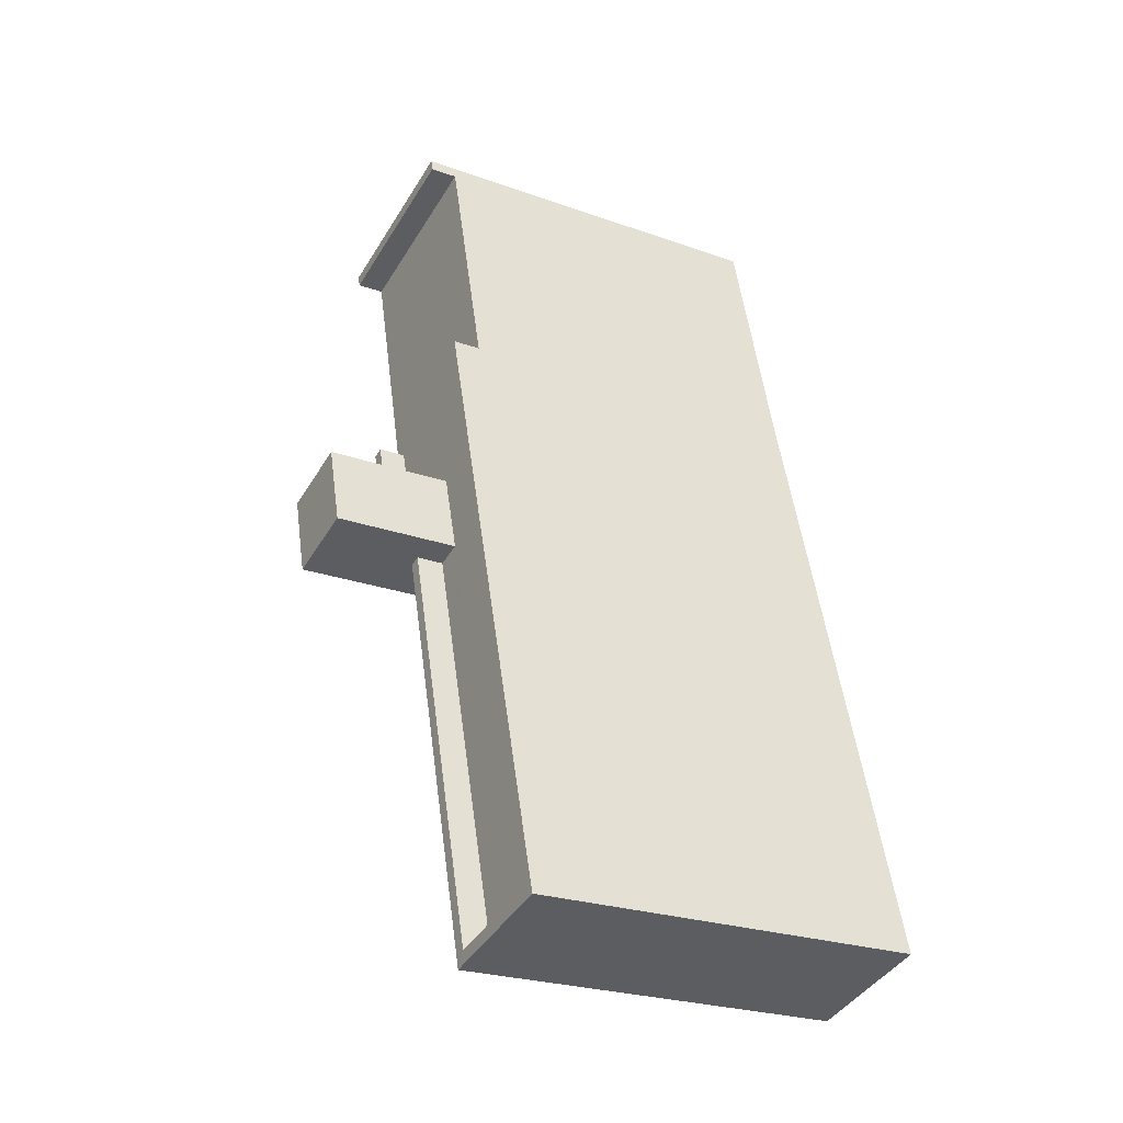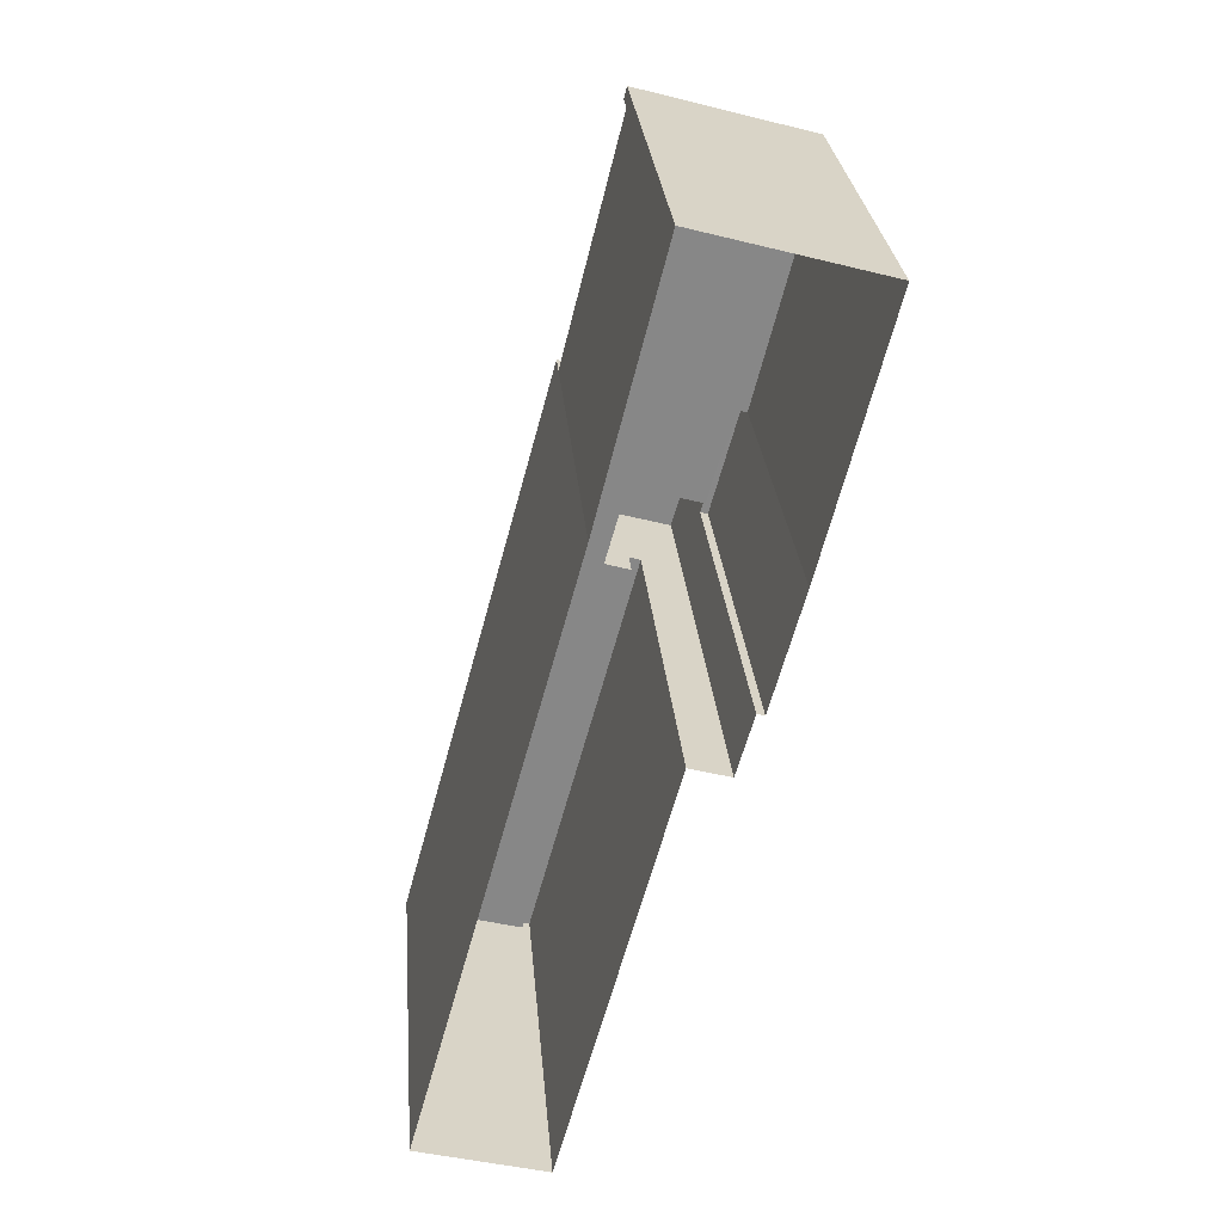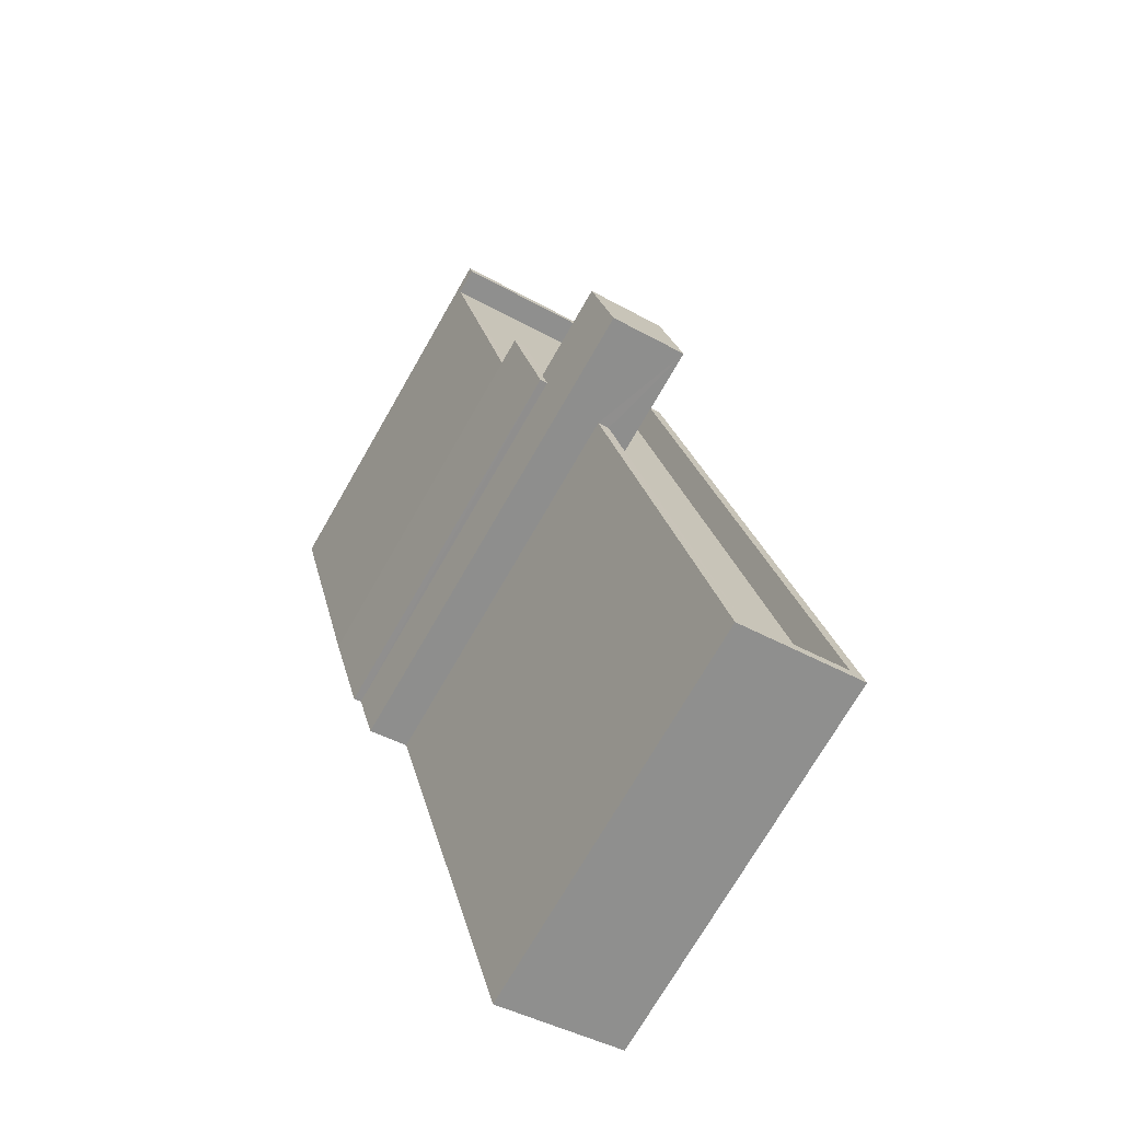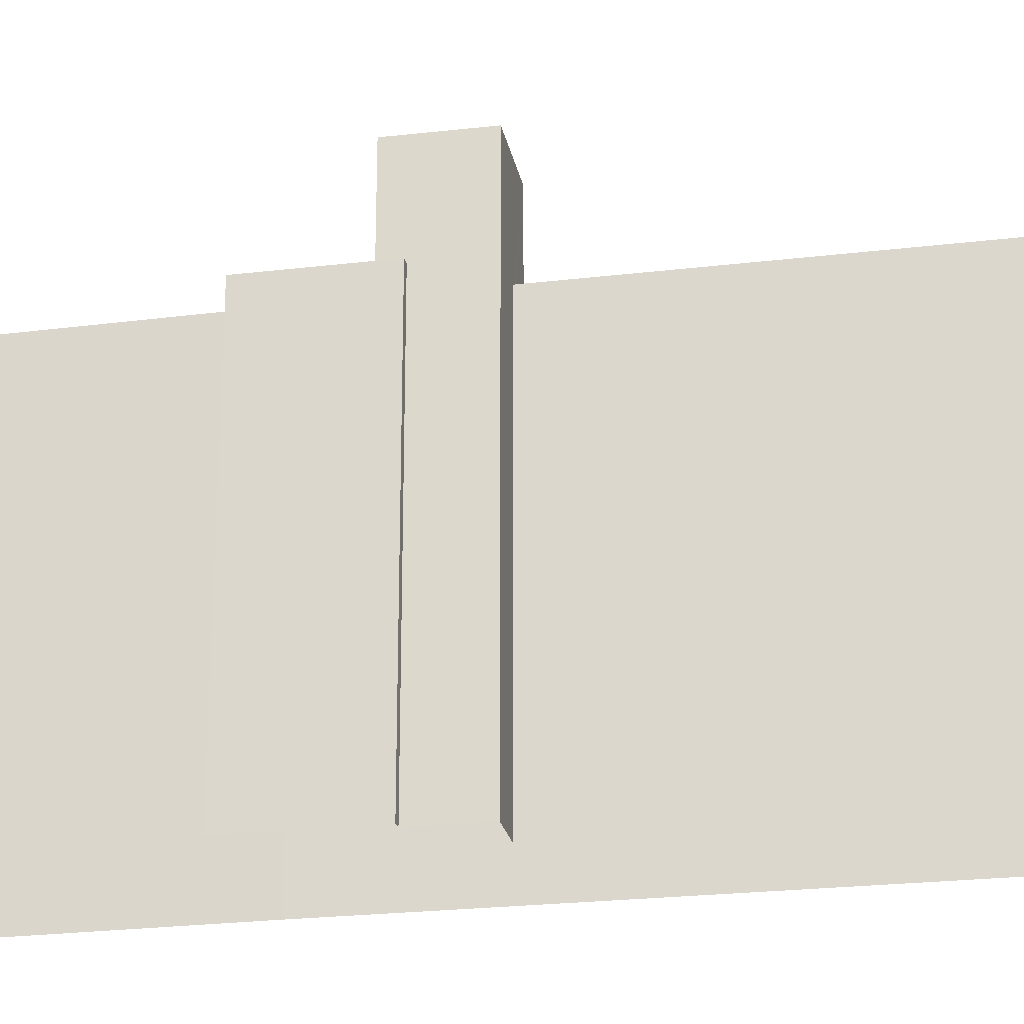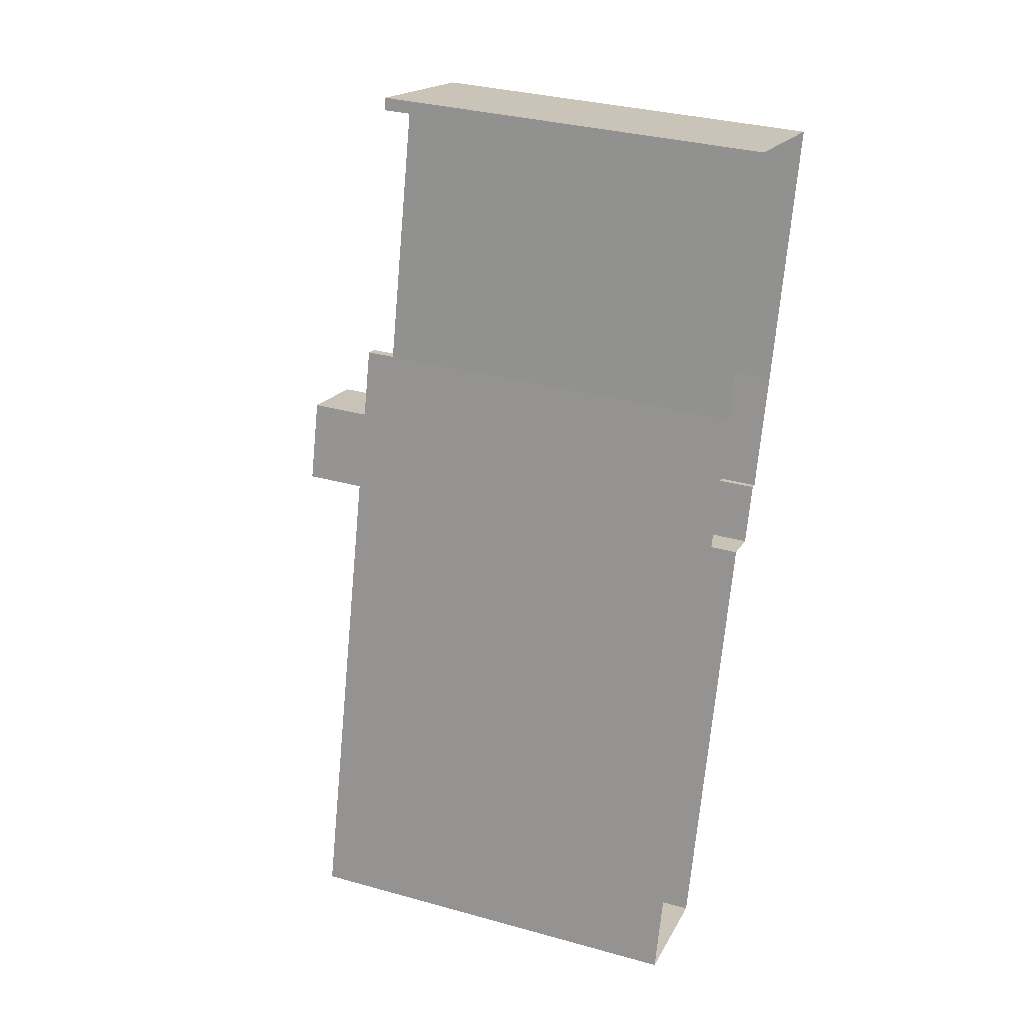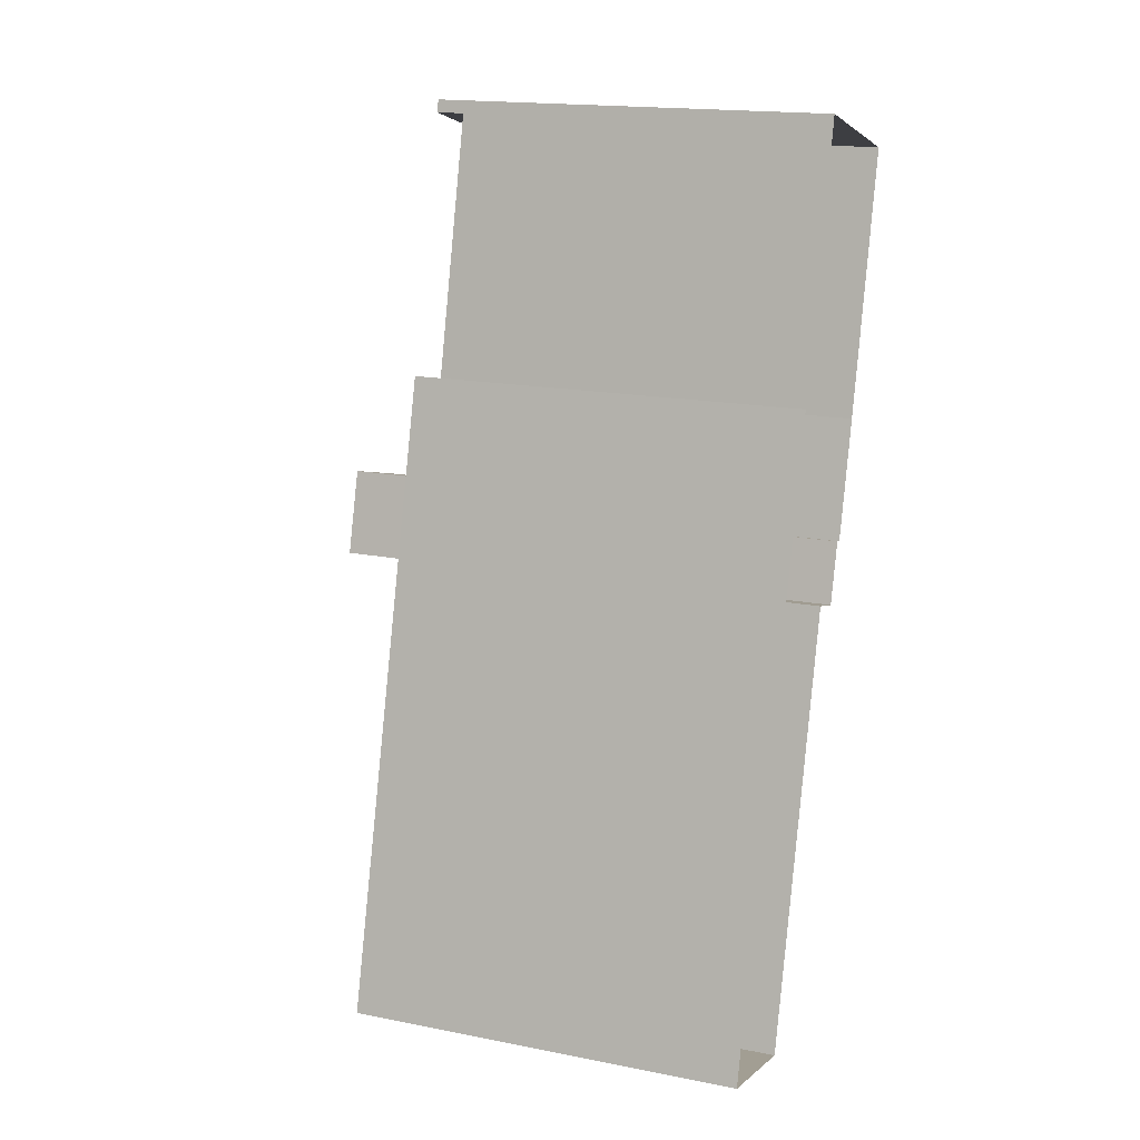
<metadata>
{"format":"obj","ext":"obj","renderer":"f3d","projection":"perspective","resolution":1024,"background":"white","views":[{"elev":-24.9,"azim":59.9,"up":"+Y"},{"elev":27.8,"azim":175.1,"up":"+Y"},{"elev":-72.7,"azim":-29.9,"up":"+Y"},{"elev":-23.8,"azim":-63.5,"up":"+Z"},{"elev":33.7,"azim":110.6,"up":"+Y"},{"elev":17.5,"azim":111.2,"up":"+Y"}]}
</metadata>
<code>
v -1.2e+04 -3.473e+04 34.87
v -1.199e+04 -3.473e+04 34.87
v -1.199e+04 -3.474e+04 34.87
v -1.199e+04 -3.474e+04 34.87
v -1.199e+04 -3.474e+04 34.87
v -1.199e+04 -3.472e+04 34.87
v -1.199e+04 -3.476e+04 34.87
v -1.199e+04 -3.474e+04 34.87
v -1.198e+04 -3.476e+04 34.87
v -1.199e+04 -3.474e+04 34.87
v -1.199e+04 -3.473e+04 48.15
v -1.199e+04 -3.473e+04 48.15
v -1.199e+04 -3.473e+04 48.15
v -1.198e+04 -3.476e+04 48.15
v -1.199e+04 -3.474e+04 48.15
v -1.198e+04 -3.476e+04 48.15
v -1.2e+04 -3.473e+04 48.15
v -1.199e+04 -3.474e+04 48.15
v -1.199e+04 -3.474e+04 48.15
v -1.199e+04 -3.474e+04 48.15
v -1.199e+04 -3.474e+04 48.15
v -1.199e+04 -3.474e+04 48.15
v -1.199e+04 -3.473e+04 49.15
v -1.199e+04 -3.472e+04 49.15
v -1.2e+04 -3.473e+04 49.15
v -1.2e+04 -3.473e+04 49.15
v -1.199e+04 -3.474e+04 49.15
v -1.199e+04 -3.474e+04 49.15
v -1.198e+04 -3.476e+04 49.15
v -1.199e+04 -3.473e+04 49.15
v -1.198e+04 -3.476e+04 49.15
v -1.199e+04 -3.473e+04 49.15
v -1.199e+04 -3.476e+04 49.15
v -1.198e+04 -3.476e+04 49.15
v -1.199e+04 -3.474e+04 49.15
v -1.199e+04 -3.474e+04 49.15
v -1.199e+04 -3.474e+04 49.15
v -1.199e+04 -3.474e+04 49.15
v -1.199e+04 -3.474e+04 49.15
v -1.199e+04 -3.474e+04 49.15
v -1.199e+04 -3.474e+04 52.76
v -1.199e+04 -3.474e+04 52.76
v -1.199e+04 -3.474e+04 52.76
v -1.199e+04 -3.474e+04 52.76
f 1 2 3
f 4 3 5
f 6 2 1
f 7 8 9
f 8 2 9
f 10 5 8
f 3 2 5
f 5 2 8
f 11 12 13
f 14 13 15
f 16 14 15
f 13 12 17
f 18 17 19
f 16 15 20
f 21 22 18
f 15 13 22
f 18 13 17
f 22 13 18
f 23 24 25
f 26 23 25
f 27 28 29
f 30 31 32
f 28 33 29
f 32 31 34
f 31 33 34
f 29 33 31
f 35 36 37
f 35 37 38
f 37 39 38
f 37 40 39
f 41 42 43
f 44 41 43
f 23 12 24
f 24 12 6
f 6 12 2
f 12 11 2
f 6 1 25
f 24 6 25
f 2 11 9
f 11 34 9
f 11 32 34
f 9 33 7
f 9 34 33
f 7 33 28
f 8 7 28
f 26 25 17
f 25 1 17
f 17 3 19
f 17 1 3
f 5 35 4
f 5 36 35
f 38 19 35
f 19 3 4
f 35 19 4
f 38 18 19
f 38 39 18
f 26 17 12
f 23 26 12
f 30 11 13
f 30 32 11
f 30 13 14
f 31 30 14
f 29 14 16
f 29 31 14
f 27 29 16
f 20 27 16
f 21 18 39
f 40 21 39
f 20 15 27
f 8 28 10
f 15 41 27
f 10 28 44
f 28 41 44
f 27 41 28
f 43 36 44
f 44 36 10
f 43 37 36
f 10 36 5
f 22 40 42
f 42 40 43
f 22 21 40
f 43 40 37
f 42 15 22
f 42 41 15

</code>
